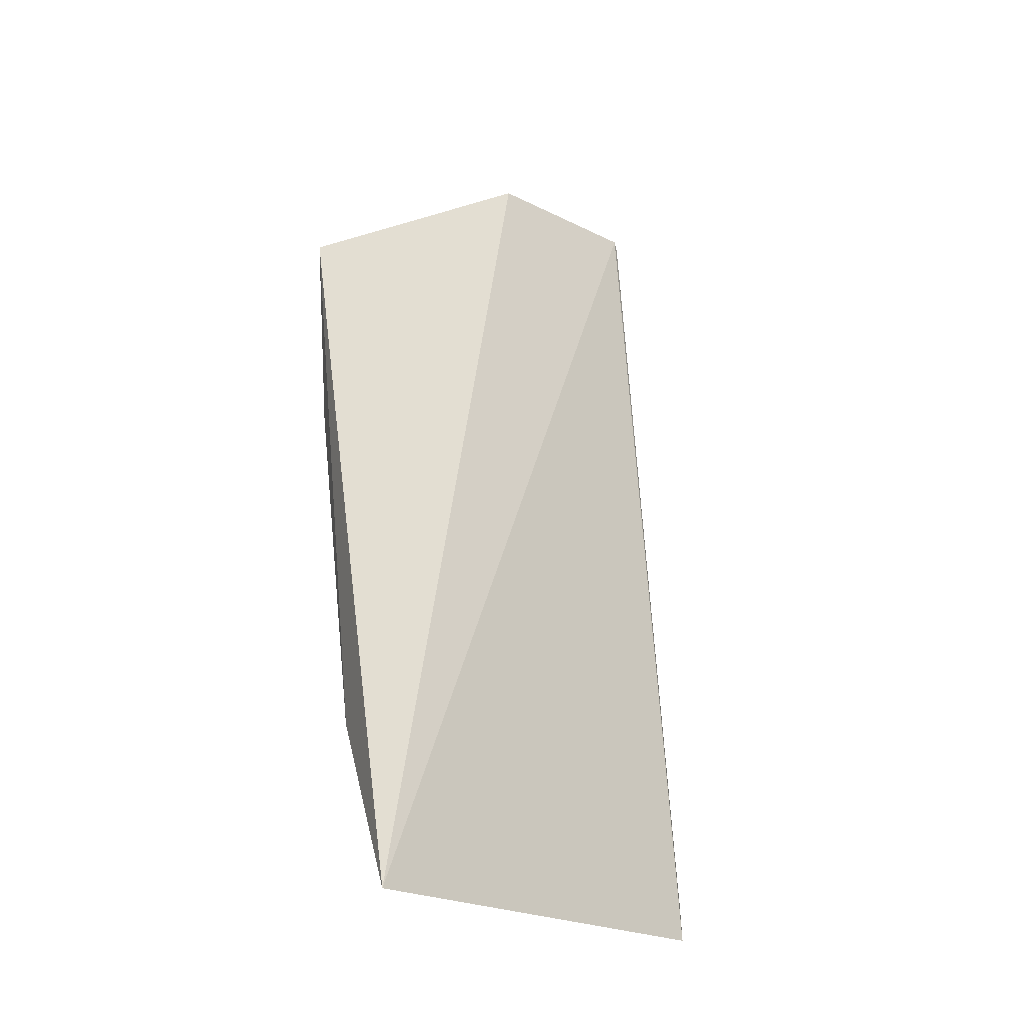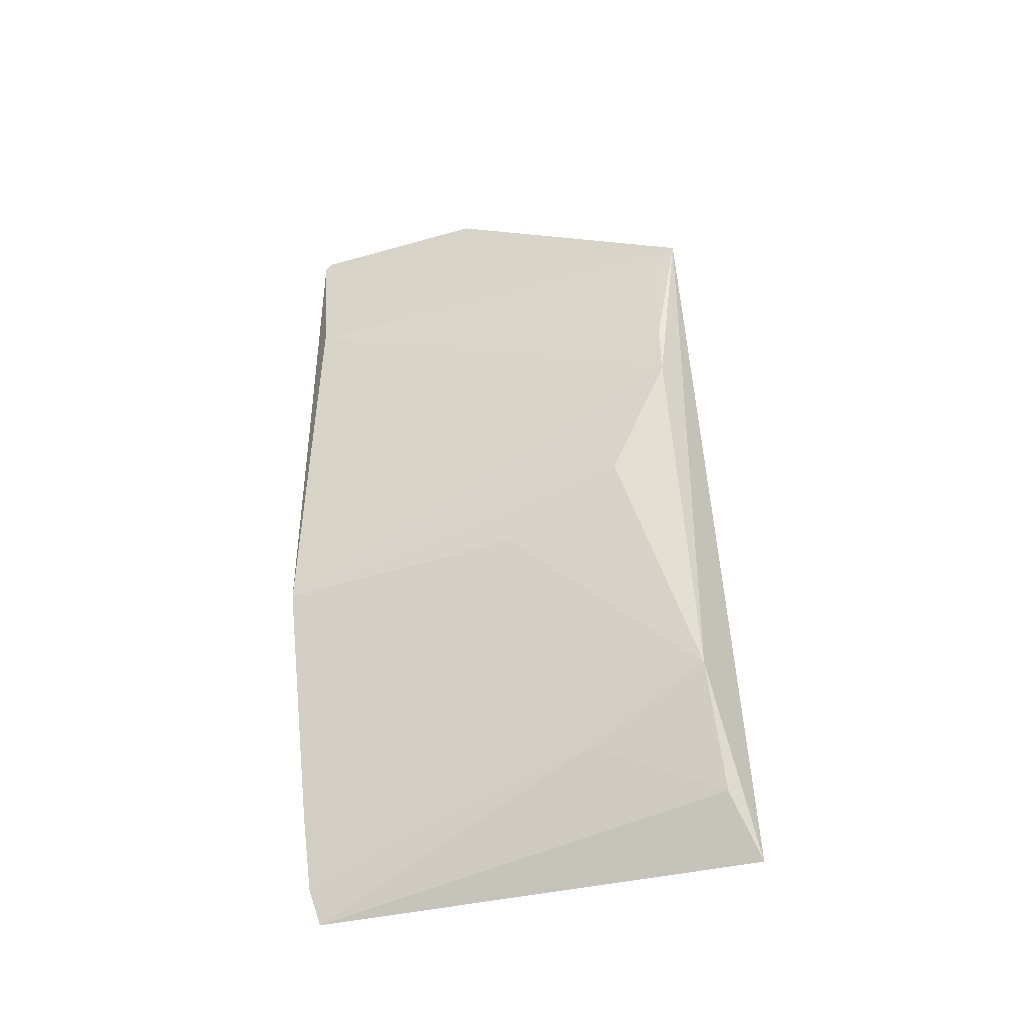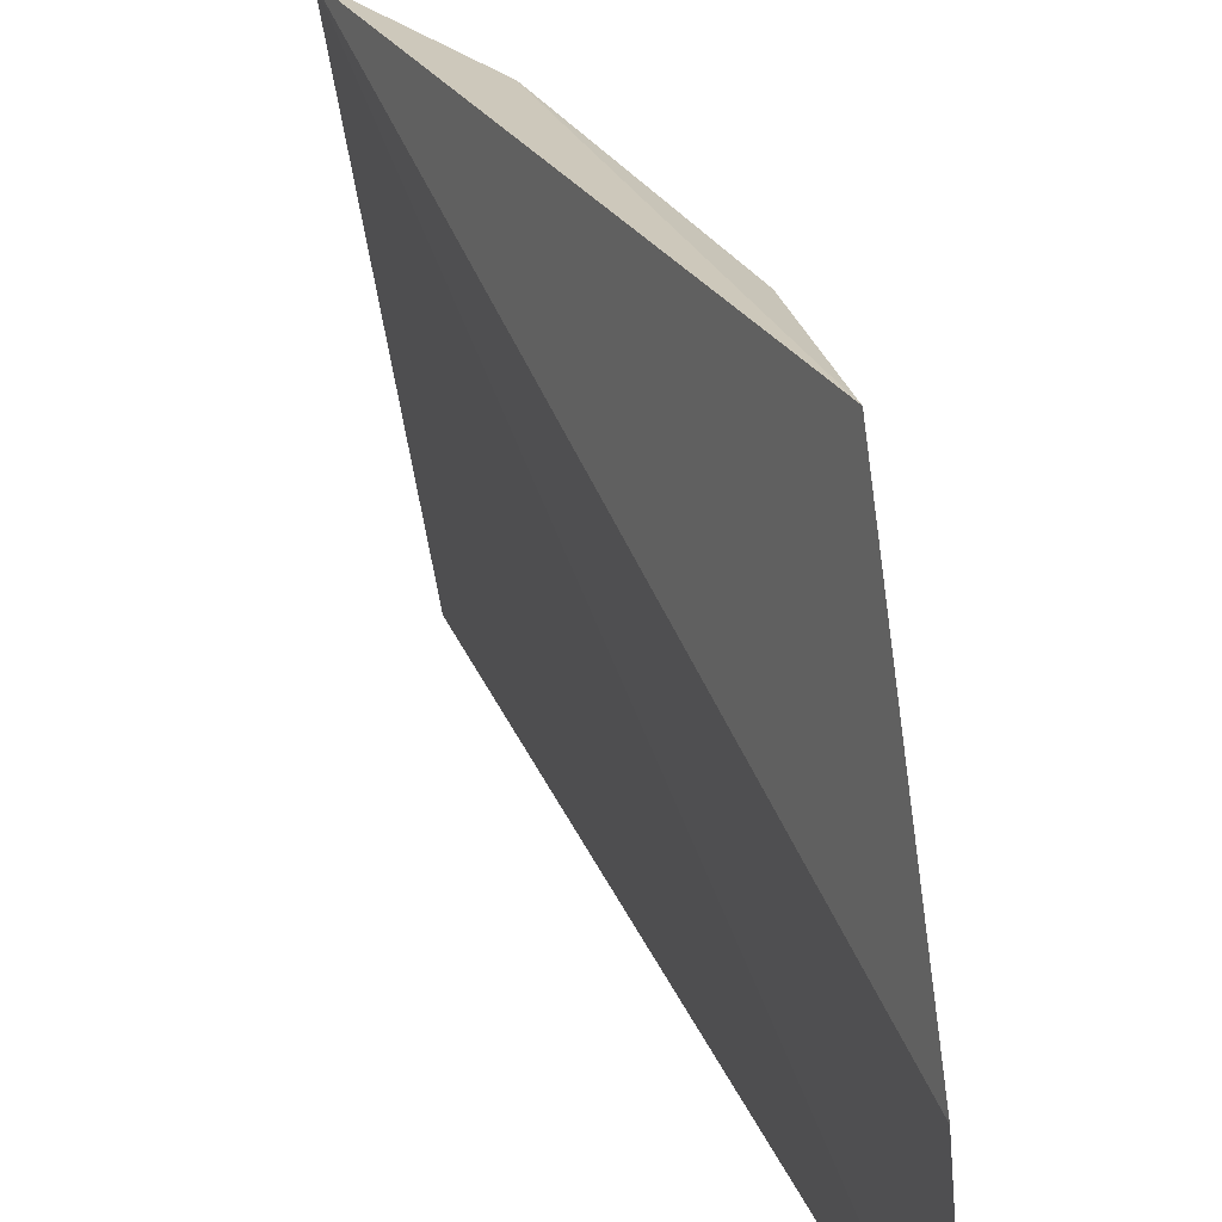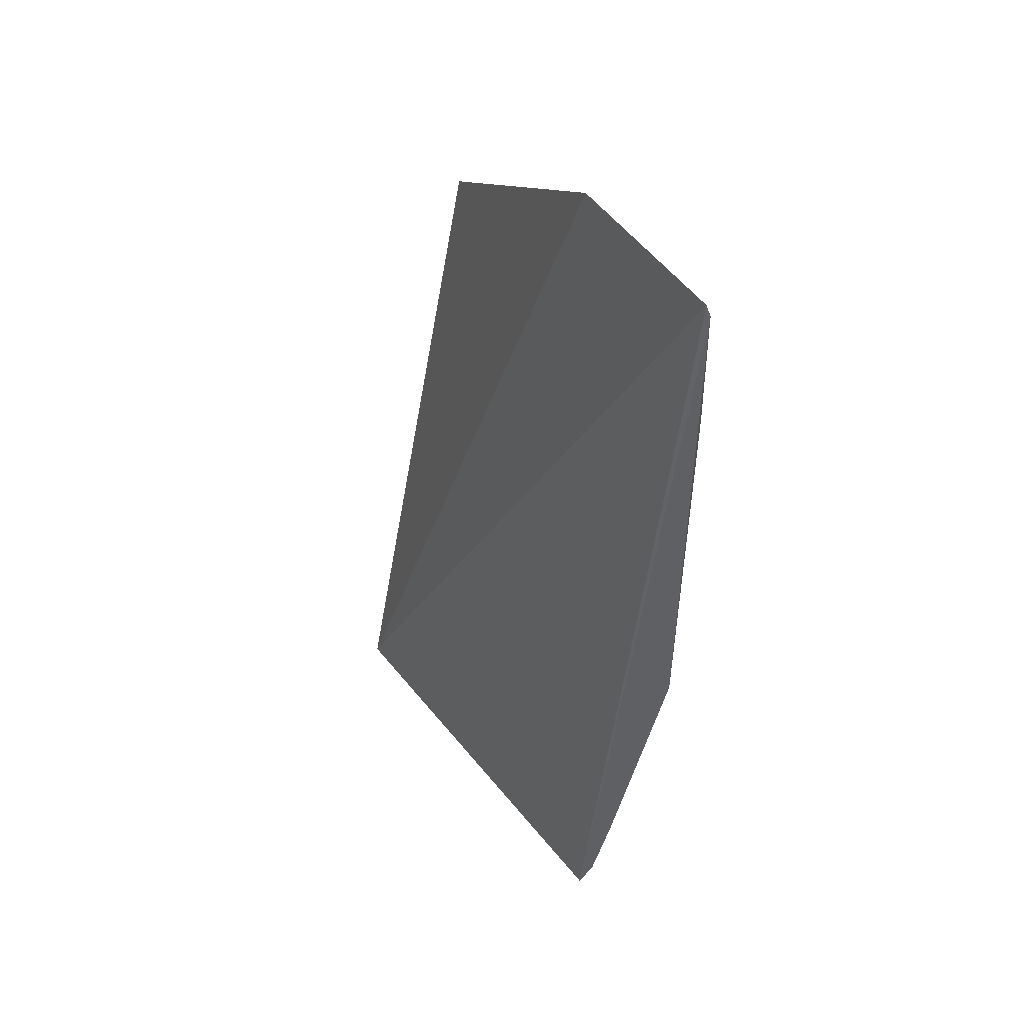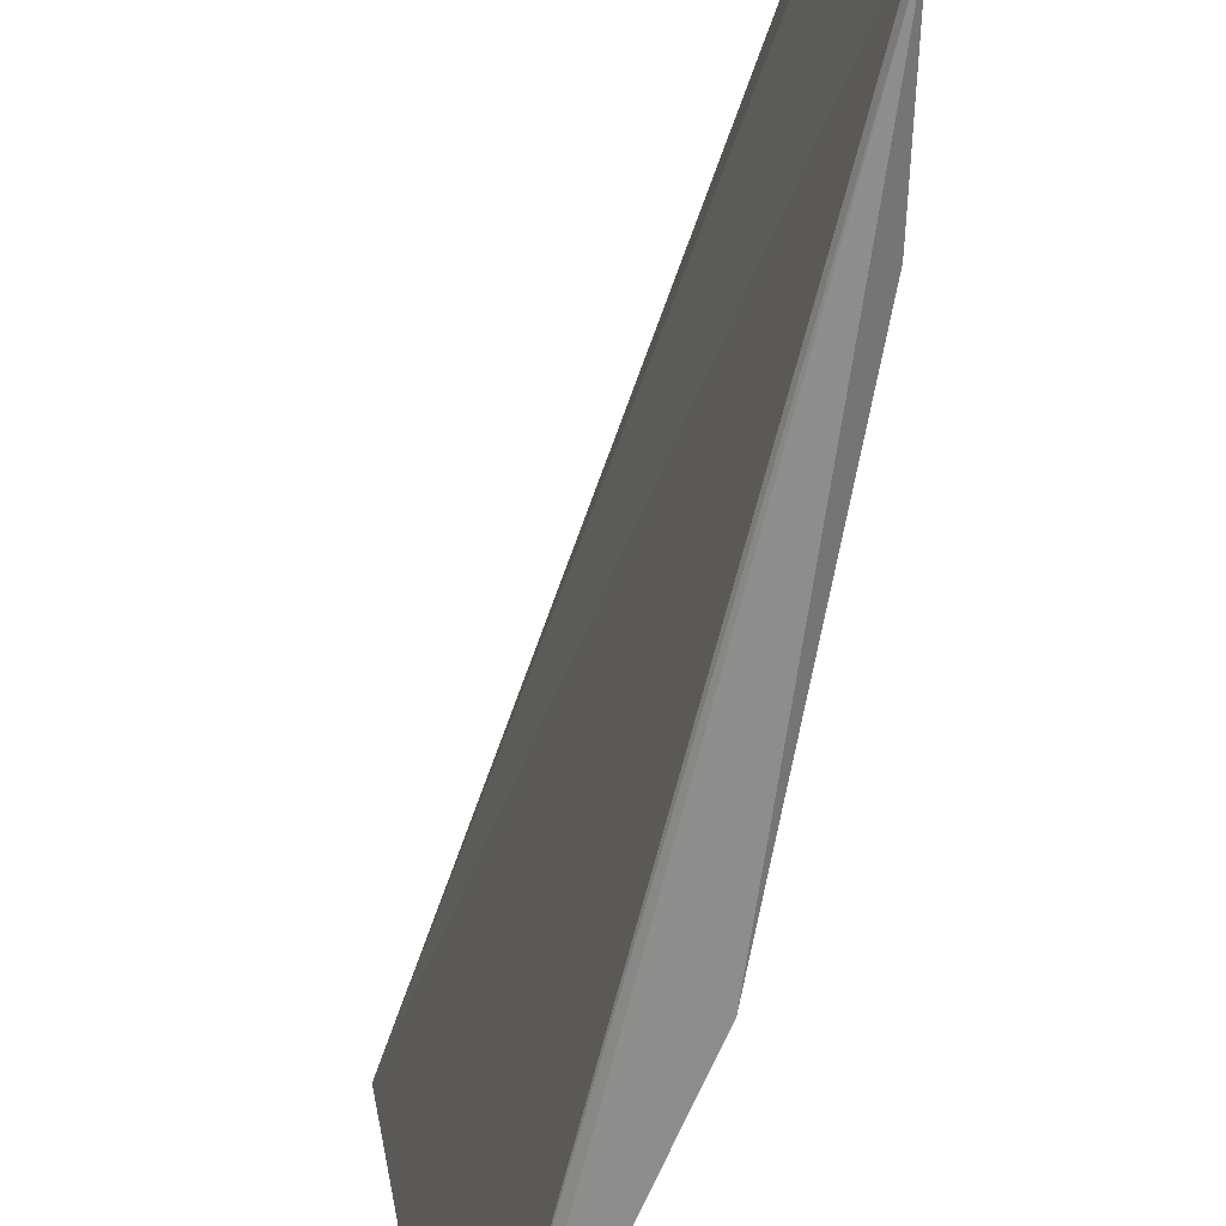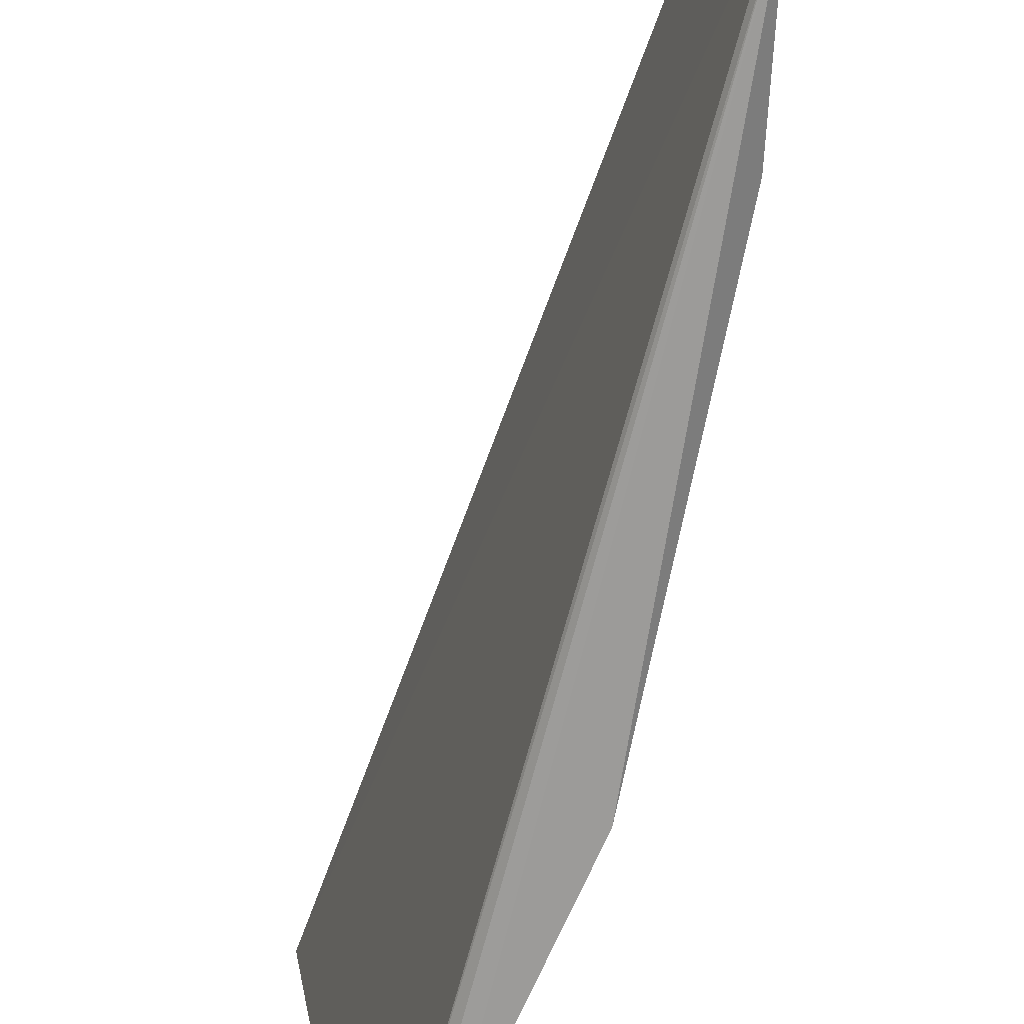
<metadata>
{"format":"obj","ext":"obj","renderer":"f3d","projection":"perspective","resolution":1024,"background":"white","views":[{"elev":-21.2,"azim":-127.5,"up":"+Z"},{"elev":-41.9,"azim":114.3,"up":"+Z"},{"elev":26.0,"azim":-11.7,"up":"+Y"},{"elev":48.2,"azim":-27.6,"up":"+Z"},{"elev":-64.7,"azim":-7.9,"up":"+Y"},{"elev":-70.0,"azim":-9.1,"up":"+Y"}]}
</metadata>
<code>
v 0.06669 6.422e-05 0.08028
v 0.06684 0.0004212 -0.05394
v 0.07093 0.005167 0.04201
v 0.06204 0.1132 0.04025
v 0.02583 0.1109 -0.1399
v 0.06439 0.1079 -0.009278
v 0.04345 0.003002 -0.1407
v 0.06236 0.0472 0.08209
v 0.06457 0.1078 0.004703
v 0.04887 0.1075 -0.09678
v 0.04625 0.0009091 -0.1321
v 0.0662 0.001272 0.08268
v 0.06283 0.04583 0.07983
v 0.06424 0.09244 0.03466
v 0.03689 0.107 -0.1259
v 0.06328 0.09248 -0.03839
v 0.05136 0.0006044 -0.1139
v 0.04692 0.07648 -0.1115
v 0.06277 0.109 0.03605
v 0.0631 0.06232 -0.05306
f 1 2 3
f 1 3 4
f 6 3 2
f 8 4 5
f 9 6 4
f 9 3 6
f 10 5 4
f 10 4 6
f 11 1 7
f 12 7 1
f 12 5 7
f 12 8 5
f 12 1 8
f 13 8 1
f 13 1 4
f 13 4 8
f 14 3 9
f 15 7 5
f 15 5 10
f 16 10 6
f 16 6 2
f 17 2 1
f 17 1 11
f 18 11 7
f 18 17 11
f 18 10 17
f 18 15 10
f 18 7 15
f 19 14 9
f 19 9 4
f 19 4 3
f 19 3 14
f 20 16 2
f 20 10 16
f 20 17 10
f 20 2 17

</code>
